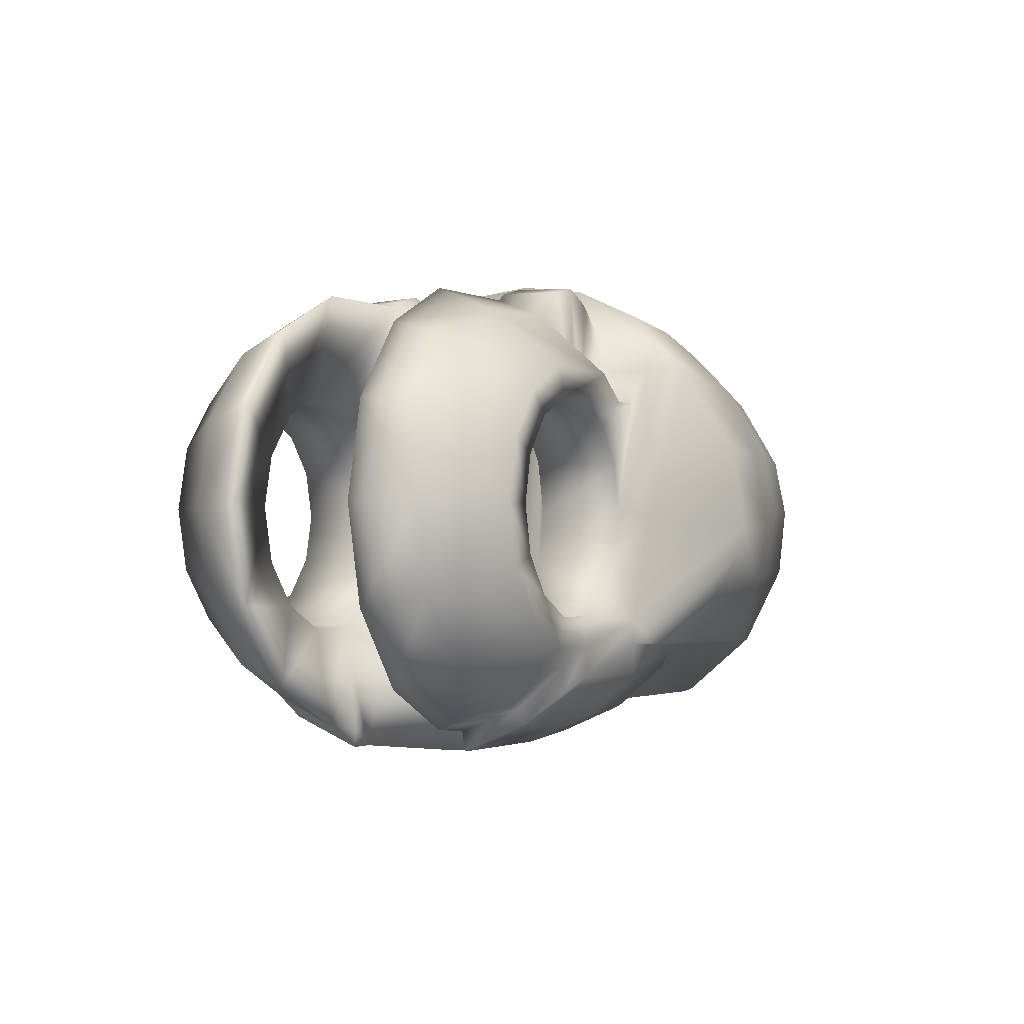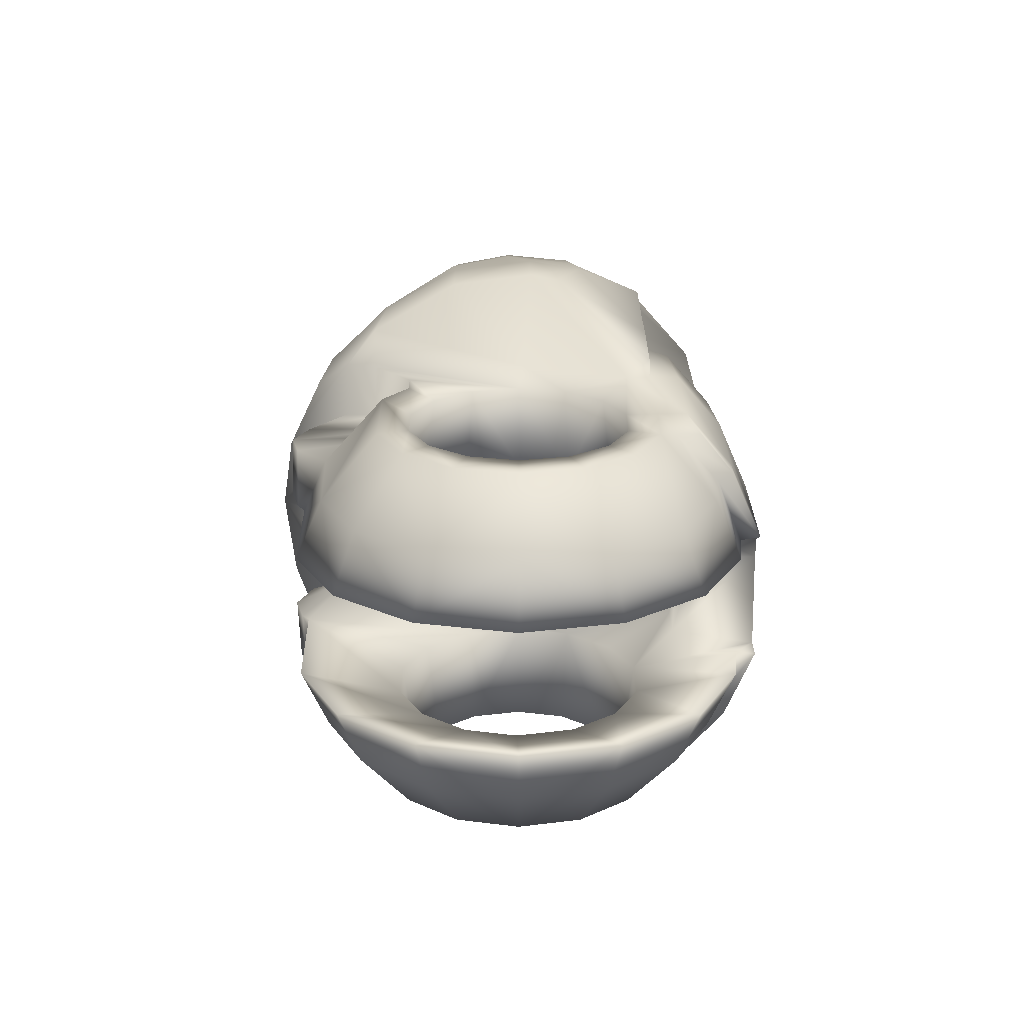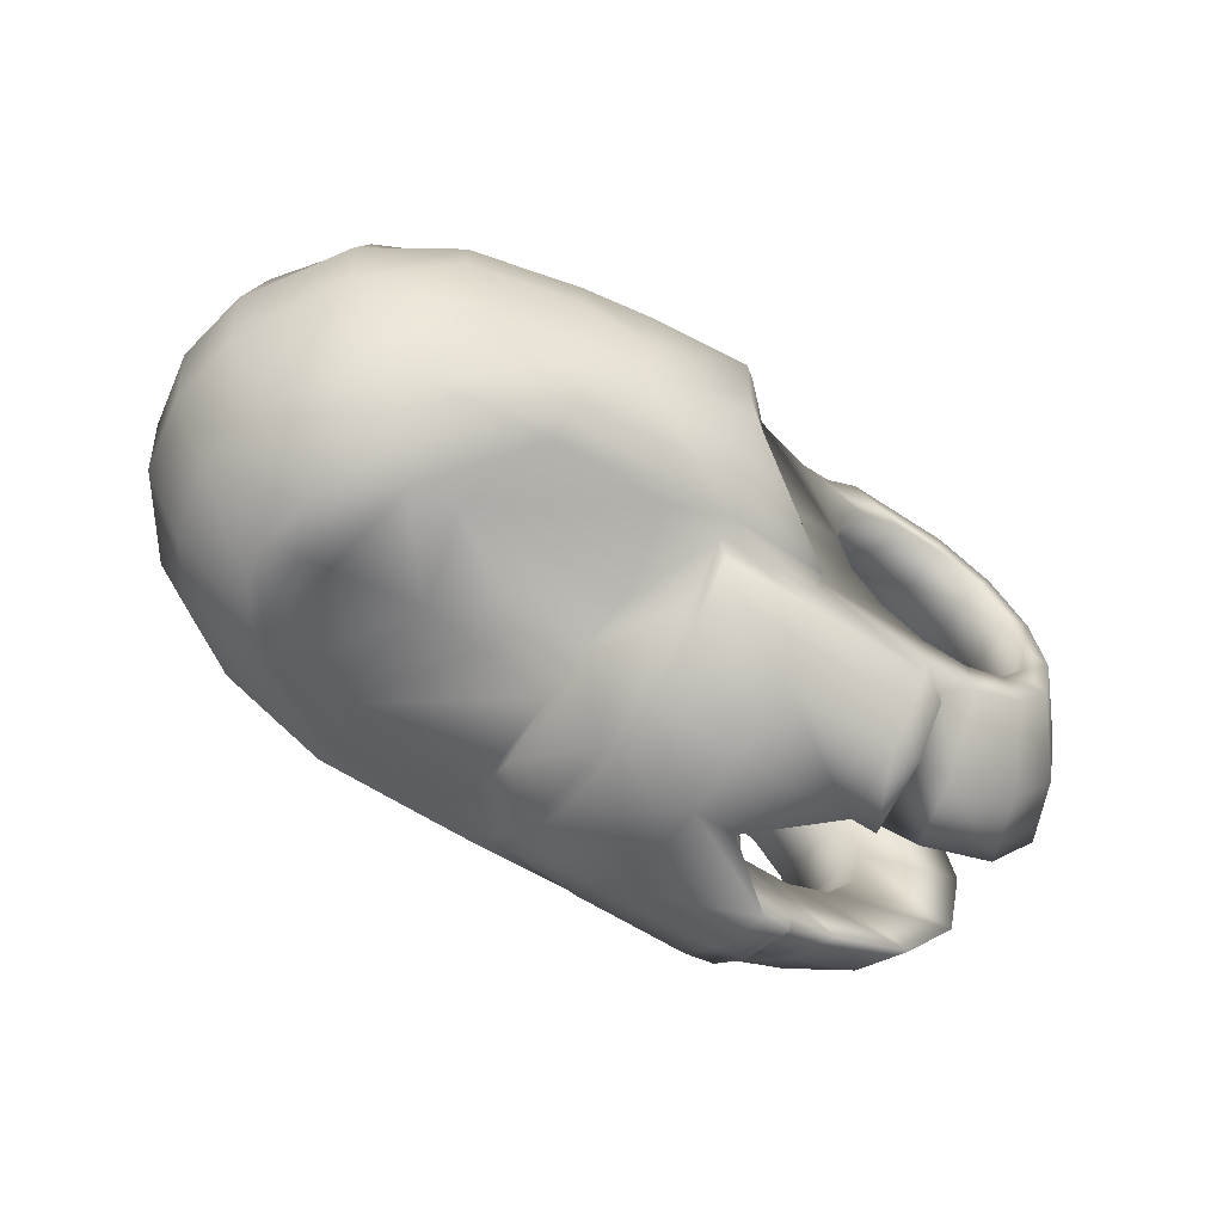
<metadata>
{"format":"obj","ext":"obj","renderer":"f3d","projection":"perspective","resolution":1024,"background":"white","views":[{"elev":-2.2,"azim":-63.5,"up":"+Y"},{"elev":21.3,"azim":-89.9,"up":"+Z"},{"elev":-59.4,"azim":146.2,"up":"+Y"}]}
</metadata>
<code>
v 0.003515 1.067e-05 0.005993
v 0.003166 0.001541 0.005994
v 0.002187 0.002768 0.005997
v 0.0007731 0.003449 0.006
v -0.0007965 0.003449 0.006003
v -0.002211 0.002768 0.006005
v -0.003189 0.001541 0.006007
v -0.003539 1.067e-05 0.006007
v -0.003189 -0.00152 0.006006
v -0.002211 -0.002747 0.006004
v -0.0007966 -0.003428 0.006001
v 0.0007731 -0.003428 0.005997
v 0.002187 -0.002747 0.005995
v 0.003166 -0.00152 0.005993
v 0.002374 0.00447 0.005997
v -0.001026 0.004437 0.005964
v -0.002845 0.003557 0.005963
v -0.0041 0.00198 0.005964
v -0.004551 1.186e-05 0.005964
v -0.004101 -0.001957 0.005964
v -0.002835 -0.00353 0.00596
v -0.001019 -0.004417 0.005963
v 0.0008672 -0.004449 0.005997
v 0.007985 -0.004502 0.006
v 0.0009352 -0.005383 0.005987
v 0.00481 -0.005383 0.005989
v 0.002603 0.007191 0.001997
v -0.001615 0.007044 0.002006
v -0.004516 0.005644 0.002011
v -0.00652 0.00314 0.002014
v -0.007236 1.669e-05 0.002014
v -0.006516 -0.003127 0.002012
v -0.004511 -0.005636 0.002007
v -0.001619 -0.00702 0.002002
v -1.512e-05 -0.007169 0.001998
v 0.006023 -0.0001256 0.006016
v 0.004744 -0.003641 0.005989
v 0.00481 -0.004417 0.005989
v 0.007744 -0.005224 0.005832
v 0.003544 0.003663 0.005994
v -1.249e-05 -0.006389 0.004014
v -0.001421 -0.00619 0.003893
v -0.003983 -0.004967 0.003891
v -0.005768 -0.002755 0.003896
v -0.006389 3.118e-06 0.003907
v -0.005768 0.002776 0.003896
v -0.003983 0.004988 0.003891
v -0.001421 0.00621 0.003893
v 0.001995 0.006359 0.003983
v 0.004453 0.003676 0.005992
v 0.005957 0.00494 0.00599
v 0.0009329 -0.006856 0.004276
v 0.00481 -0.00686 0.004284
v 0.007697 -0.006676 0.004173
v 0.0009321 -0.007815 0.002082
v 0.00481 -0.007818 0.002081
v 0.007695 -0.007608 0.002042
v 0.000177 -0.00578 0.005569
v 4.235e-05 -0.006854 0.004275
v 4.232e-05 -0.007813 0.002077
v 5.651e-05 -0.004983 0.005592
v 0.009728 -0.004505 0.005991
v 0.007988 -0.006143 0.00432
v 0.007982 -0.007252 0.002099
v 0.009737 -0.006504 0.003694
v 0.009732 -0.007179 0.002076
v 0.01494 -0.006499 0.00373
v 0.01641 -0.006482 0.003462
v 0.01766 -0.006489 0.002617
v 0.0184 -0.00648 0.001574
v 0.01346 -0.004548 0.005939
v 0.01712 -0.004515 0.005546
v 0.01921 -0.004578 0.004144
v 0.02044 -0.004518 0.002397
v 0.02182 -0.001895 0.00239
v 0.02201 0.0008418 0.00241
v 0.02132 0.003159 0.002391
v 0.01924 0.005628 0.002445
v 0.01434 0.007425 0.002436
v 0.008184 0.008179 0.002434
v 0.01348 -0.001991 0.007704
v 0.01703 -0.001881 0.006919
v 0.01373 0.0004066 0.007916
v 0.01728 0.0004114 0.007076
v 0.01362 0.002479 0.007548
v 0.01713 0.002325 0.00675
v 0.014 0.005055 0.005841
v 0.01753 0.00462 0.005258
v 0.01462 0.006408 0.004347
v 0.01823 0.005381 0.00405
v 0.01346 -0.004472 0.006616
v 0.007985 -0.004432 0.006663
v 0.004888 -0.004414 0.00658
v 0.008566 -0.0004182 0.008555
v 0.009729 -0.004431 0.006662
v 0.00835 -0.00134 0.008438
v 0.007006 0.004983 0.006985
v 0.0083 0.002272 0.008276
v 0.006026 0.005905 0.006008
v 0.01172 -0.002199 0.007949
v 0.0117 -0.0003883 0.008245
v 0.007171 0.006989 0.005051
v 0.0115 0.002314 0.007948
v 0.01101 0.004776 0.006718
v 0.01112 0.007976 0.002431
v 0.00359 0.0038 0.004282
v 0.011 0.006851 0.004737
v 0.002457 0.004526 0.004281
v 0.004415 0.003787 0.00428
v 0.005957 0.00494 0.00424
v 0.006012 0.005903 0.004271
v 0.002957 0.007435 0.002023
v 0.003001 0.00738 0.003987
v 0.004079 0.007731 0.002024
v 0.004081 0.007645 0.003986
v 0.005292 0.007271 0.002024
v 0.005244 0.007208 0.00396
v 0.006009 0.006099 0.00199
v 0.003988 -4.538e-05 0.003
v 0.003571 0.001737 0.003002
v 0.00246 0.003125 0.003002
v 0.0008561 0.00389 0.003003
v -0.0009218 0.003883 0.003003
v -0.002522 0.003102 0.003006
v -0.003624 0.001701 0.003008
v -0.004005 6.578e-05 0.003008
v -0.00359 -0.001714 0.003007
v -0.002481 -0.003102 0.003004
v -0.0008788 -0.003869 0.003003
v 0.0008996 -0.003864 0.003002
v 0.002502 -0.003084 0.003001
v 0.003605 -0.001681 0.003001
v 0.003175 -0.005189 0.001992
v 0.001677 -0.005189 0.001995
v 0.01992 -0.0008617 0.005513
v 0.01999 0.001412 0.005342
v 0.01931 0.003844 0.004739
v 0.003515 1.067e-05 -0.005993
v 0.003166 0.001541 -0.005994
v 0.002187 0.002768 -0.005997
v 0.0007731 0.003449 -0.006
v -0.0007965 0.003449 -0.006003
v -0.002211 0.002768 -0.006005
v -0.003189 0.001541 -0.006007
v -0.003539 1.067e-05 -0.006007
v -0.003189 -0.00152 -0.006006
v -0.002211 -0.002747 -0.006004
v -0.0007966 -0.003428 -0.006001
v 0.0007731 -0.003428 -0.005997
v 0.002187 -0.002747 -0.005995
v 0.003166 -0.00152 -0.005993
v 0.002374 0.00447 -0.005997
v -0.001026 0.004437 -0.005964
v -0.002845 0.003557 -0.005963
v -0.0041 0.00198 -0.005964
v -0.004551 1.186e-05 -0.005964
v -0.004101 -0.001957 -0.005964
v -0.002835 -0.00353 -0.00596
v -0.001019 -0.004417 -0.005963
v 0.0008672 -0.004449 -0.005997
v 0.007985 -0.004502 -0.006
v 0.0009352 -0.005383 -0.005987
v 0.00481 -0.005383 -0.005989
v 0.002603 0.007191 -0.001997
v -0.001615 0.007044 -0.002006
v -0.004516 0.005644 -0.002011
v -0.00652 0.00314 -0.002014
v -0.007236 1.669e-05 -0.002014
v -0.006516 -0.003127 -0.002012
v -0.004511 -0.005636 -0.002007
v -0.001619 -0.00702 -0.002002
v -1.512e-05 -0.007169 -0.001998
v 0.006023 -0.0001256 -0.006016
v 0.004744 -0.003641 -0.005989
v 0.00481 -0.004417 -0.005989
v 0.007744 -0.005224 -0.005832
v 0.003544 0.003663 -0.005994
v -1.249e-05 -0.006389 -0.004014
v -0.001421 -0.00619 -0.003893
v -0.003983 -0.004967 -0.003891
v -0.005768 -0.002755 -0.003896
v -0.006389 3.118e-06 -0.003907
v -0.005768 0.002776 -0.003896
v -0.003983 0.004988 -0.003891
v -0.001421 0.00621 -0.003893
v 0.001995 0.006359 -0.003983
v 0.004453 0.003676 -0.005992
v 0.005957 0.00494 -0.00599
v 0.0009329 -0.006856 -0.004276
v 0.00481 -0.00686 -0.004284
v 0.007697 -0.006676 -0.004173
v 0.0009321 -0.007815 -0.002082
v 0.00481 -0.007818 -0.002081
v 0.007695 -0.007608 -0.002042
v 0.003425 -0.008094 0
v 0.00481 -0.008096 0
v 0.007705 -0.007871 0
v 0.000177 -0.00578 -0.005569
v 4.235e-05 -0.006854 -0.004275
v 4.232e-05 -0.007813 -0.002077
v 5.651e-05 -0.004983 -0.005592
v 0.009728 -0.004505 -0.005991
v 0.007988 -0.006143 -0.00432
v 0.007982 -0.007252 -0.002099
v 0.007978 -0.007556 0
v 0.009737 -0.006504 -0.003694
v 0.009732 -0.007179 -0.002076
v 0.009728 -0.007477 0
v 0.009729 -0.006533 0
v 0.01494 -0.006499 -0.00373
v 0.01382 -0.005467 0
v 0.01641 -0.006482 -0.003462
v 0.0168 -0.006137 0
v 0.01766 -0.006489 -0.002617
v 0.01765 -0.006514 0
v 0.0184 -0.00648 -0.001574
v 0.01873 -0.006504 0
v 0.01346 -0.004548 -0.005939
v 0.01712 -0.004515 -0.005546
v 0.01921 -0.004578 -0.004144
v 0.02044 -0.004518 -0.002397
v 0.02093 -0.004518 0
v 0.02182 -0.001895 -0.00239
v 0.02224 -0.001891 0
v 0.02201 0.0008418 -0.00241
v 0.02243 0.0008691 0
v 0.02132 0.003159 -0.002391
v 0.02164 0.003434 0
v 0.01924 0.005628 -0.002445
v 0.01951 0.005967 0
v 0.01434 0.007425 -0.002436
v 0.01442 0.007815 0
v 0.008184 0.008179 -0.002434
v 0.008737 0.00857 0
v 0.01348 -0.001991 -0.007704
v 0.01703 -0.001881 -0.006919
v 0.01373 0.0004066 -0.007916
v 0.01728 0.0004114 -0.007076
v 0.01362 0.002479 -0.007548
v 0.01713 0.002325 -0.00675
v 0.014 0.005055 -0.005841
v 0.01753 0.00462 -0.005258
v 0.01462 0.006408 -0.004347
v 0.01823 0.005381 -0.00405
v 0.01346 -0.004472 -0.006616
v 0.007985 -0.004432 -0.006663
v 0.004888 -0.004414 -0.00658
v 0.008566 -0.0004182 -0.008555
v 0.009729 -0.004431 -0.006662
v 0.00835 -0.00134 -0.008438
v 0.007006 0.004983 -0.006985
v 0.0083 0.002272 -0.008276
v 0.006026 0.005905 -0.006008
v 0.01172 -0.002199 -0.007949
v 0.0117 -0.0003883 -0.008245
v 0.007171 0.006989 -0.005051
v 0.0115 0.002314 -0.007948
v 0.01101 0.004776 -0.006718
v 0.01112 0.007976 -0.002431
v 0.01194 0.008241 0
v 0.00359 0.0038 -0.004282
v 0.011 0.006851 -0.004737
v 0.002457 0.004526 -0.004281
v 0.004415 0.003787 -0.00428
v 0.005957 0.00494 -0.00424
v 0.006012 0.005903 -0.004271
v 0.002957 0.007435 -0.002023
v 0.003001 0.00738 -0.003987
v 0.004079 0.007731 -0.002024
v 0.004081 0.007645 -0.003986
v 0.005292 0.007271 -0.002024
v 0.005244 0.007208 -0.00396
v 0.006009 0.006099 -0.00199
v 0.003988 -4.538e-05 -0.003
v 0.006584 0.006588 0
v 0.003571 0.001737 -0.003002
v 0.00246 0.003125 -0.003002
v 0.0008561 0.00389 -0.003003
v -0.0009218 0.003883 -0.003003
v -0.002522 0.003102 -0.003006
v -0.003624 0.001701 -0.003008
v -0.004005 6.578e-05 -0.003008
v -0.00359 -0.001714 -0.003007
v -0.002481 -0.003102 -0.003004
v -0.0008788 -0.003869 -0.003003
v 0.0008996 -0.003864 -0.003002
v 0.002502 -0.003084 -0.003001
v 0.003605 -0.001681 -0.003001
v 0.003175 -0.005189 -0.001992
v 0.00428 -0.005498 0
v 0.001677 -0.005189 -0.001995
v 0.003245 -0.005994 0
v 0.01992 -0.0008617 -0.005513
v 0.01999 0.001412 -0.005342
v 0.01931 0.003844 -0.004739
f 12 23 37
f 37 23 25
f 11 22 12
f 10 21 22
f 9 20 10
f 8 19 9
f 7 18 8
f 6 17 18
f 5 16 17
f 4 15 5
f 2 50 3
f 14 36 1
f 13 37 14
f 41 42 34
f 42 43 33
f 43 44 33
f 44 45 32
f 45 46 30
f 46 47 30
f 47 48 29
f 48 49 27
f 3 40 4
f 1 51 50
f 38 25 26
f 61 42 41
f 22 21 43
f 21 20 44
f 20 19 44
f 19 18 46
f 18 17 46
f 17 16 48
f 16 15 48
f 26 25 52
f 39 26 53
f 53 52 55
f 54 53 56
f 56 55 196
f 57 56 196
f 55 52 60
f 52 25 59
f 25 23 58
f 59 58 61
f 35 60 41
f 57 197 64
f 54 57 63
f 24 63 65
f 39 54 24
f 64 205 66
f 63 64 66
f 208 209 66
f 65 209 67
f 67 211 68
f 68 213 215
f 69 215 70
f 69 70 74
f 70 217 222
f 68 69 72
f 67 68 71
f 65 67 62
f 37 38 93
f 51 99 110
f 50 51 110
f 40 50 109
f 15 40 106
f 15 108 49
f 27 49 112
f 112 113 115
f 114 115 116
f 106 113 49
f 116 117 111
f 109 115 106
f 110 117 109
f 111 117 110
f 14 1 132
f 13 14 132
f 12 13 131
f 11 12 130
f 10 11 129
f 9 10 128
f 8 9 126
f 7 8 125
f 6 7 125
f 5 6 124
f 4 5 123
f 3 4 122
f 2 3 121
f 1 2 119
f 30 125 31
f 31 126 32
f 32 127 128
f 33 128 129
f 34 129 130
f 29 124 125
f 28 123 124
f 27 122 123
f 118 275 133
f 133 290 134
f 195 55 134
f 131 133 130
f 60 35 55
f 130 134 55
f 131 132 133
f 119 118 132
f 119 120 118
f 114 116 118
f 27 112 118
f 120 121 27
f 122 27 121
f 149 150 174
f 174 175 162
f 148 149 159
f 147 148 159
f 146 147 157
f 145 146 156
f 144 145 155
f 143 144 155
f 142 143 154
f 141 142 152
f 139 140 187
f 151 138 173
f 150 151 174
f 178 172 171
f 179 171 170
f 180 170 181
f 181 169 182
f 182 168 167
f 183 167 184
f 184 166 185
f 185 165 164
f 140 141 177
f 138 139 187
f 175 163 162
f 201 178 179
f 159 179 180
f 158 180 181
f 157 181 156
f 156 182 183
f 155 183 154
f 154 184 185
f 153 185 152
f 163 190 189
f 176 191 190
f 190 193 192
f 191 194 193
f 193 196 192
f 194 197 196
f 192 200 189
f 189 199 162
f 162 198 160
f 199 178 201
f 172 178 200
f 194 204 197
f 191 203 194
f 161 202 206
f 176 161 191
f 204 207 205
f 203 206 207
f 208 207 209
f 206 210 209
f 210 212 211
f 212 214 215
f 214 216 215
f 214 220 221
f 216 221 222
f 212 219 214
f 210 218 212
f 206 202 210
f 174 247 175
f 188 265 253
f 187 264 265
f 177 261 264
f 152 263 261
f 152 186 263
f 164 267 186
f 267 269 270
f 269 271 270
f 261 263 186
f 271 273 266
f 264 261 270
f 265 264 272
f 266 265 272
f 151 288 138
f 150 287 288
f 149 286 287
f 148 285 286
f 147 284 285
f 146 283 284
f 145 282 146
f 144 281 145
f 143 280 281
f 142 279 280
f 141 278 279
f 140 277 278
f 139 276 277
f 138 274 139
f 167 168 281
f 168 169 282
f 169 170 284
f 170 171 285
f 171 172 286
f 166 167 281
f 165 166 280
f 164 165 279
f 273 289 275
f 289 291 290
f 195 292 291
f 287 286 289
f 200 192 172
f 286 172 192
f 287 289 288
f 274 288 273
f 274 273 276
f 269 267 273
f 164 273 267
f 276 273 164
f 278 277 164
f 13 12 37
f 38 37 25
f 22 23 12
f 11 10 22
f 20 21 10
f 19 20 9
f 18 19 8
f 7 6 18
f 6 5 17
f 15 16 5
f 50 40 3
f 36 51 1
f 37 36 14
f 35 41 34
f 34 42 33
f 44 32 33
f 45 31 32
f 31 45 30
f 47 29 30
f 48 28 29
f 28 48 27
f 40 15 4
f 2 1 50
f 23 22 61
f 22 42 61
f 42 22 43
f 43 21 44
f 19 45 44
f 45 19 46
f 17 47 46
f 47 17 48
f 15 49 48
f 53 26 52
f 54 39 53
f 56 53 55
f 57 54 56
f 55 195 196
f 197 57 196
f 52 59 60
f 25 58 59
f 23 61 58
f 41 59 61
f 60 59 41
f 197 205 64
f 57 64 63
f 62 24 65
f 54 63 24
f 205 208 66
f 65 63 66
f 209 65 66
f 209 211 67
f 211 213 68
f 69 68 215
f 215 217 70
f 73 69 74
f 74 70 222
f 69 73 72
f 68 72 71
f 67 71 62
f 99 111 110
f 109 50 110
f 106 40 109
f 108 15 106
f 49 113 112
f 114 112 115
f 115 117 116
f 108 106 49
f 118 116 111
f 115 113 106
f 117 115 109
f 1 119 132
f 131 13 132
f 130 12 131
f 129 11 130
f 128 10 129
f 127 9 128
f 9 127 126
f 8 126 125
f 124 6 125
f 123 5 124
f 122 4 123
f 121 3 122
f 120 2 121
f 2 120 119
f 125 126 31
f 126 127 32
f 33 32 128
f 34 33 129
f 35 34 130
f 30 29 125
f 29 28 124
f 28 27 123
f 275 290 133
f 290 292 134
f 292 195 134
f 133 134 130
f 35 130 55
f 118 133 132
f 112 114 118
f 118 120 27
f 160 149 174
f 160 174 162
f 149 160 159
f 158 147 159
f 147 158 157
f 146 157 156
f 145 156 155
f 154 143 155
f 153 142 154
f 142 153 152
f 140 177 187
f 138 188 173
f 151 173 174
f 179 178 171
f 180 179 170
f 170 169 181
f 169 168 182
f 183 182 167
f 167 166 184
f 166 165 185
f 186 185 164
f 141 152 177
f 188 138 187
f 160 201 159
f 201 179 159
f 158 159 180
f 157 158 181
f 181 182 156
f 155 156 183
f 183 184 154
f 153 154 185
f 185 186 152
f 162 163 189
f 163 176 190
f 189 190 192
f 190 191 193
f 196 195 192
f 193 194 196
f 200 199 189
f 199 198 162
f 198 201 160
f 198 199 201
f 178 199 200
f 204 205 197
f 203 204 194
f 203 161 206
f 161 203 191
f 207 208 205
f 204 203 207
f 207 206 209
f 210 211 209
f 212 213 211
f 213 212 215
f 216 217 215
f 216 214 221
f 217 216 222
f 219 220 214
f 218 219 212
f 202 218 210
f 265 266 253
f 188 187 265
f 187 177 264
f 177 152 261
f 267 268 186
f 268 267 270
f 271 272 270
f 268 261 186
f 272 271 266
f 261 268 270
f 264 270 272
f 288 274 138
f 151 150 288
f 150 149 287
f 149 148 286
f 148 147 285
f 147 146 284
f 282 283 146
f 281 282 145
f 144 143 281
f 143 142 280
f 142 141 279
f 141 140 278
f 140 139 277
f 274 276 139
f 168 282 281
f 169 283 282
f 283 169 284
f 284 170 285
f 285 171 286
f 280 166 281
f 279 165 280
f 278 164 279
f 289 290 275
f 291 292 290
f 192 195 291
f 286 291 289
f 291 286 192
f 288 289 273
f 271 269 273
f 277 276 164
f 38 26 24
f 71 72 91
f 74 222 224
f 75 224 226
f 76 226 228
f 77 228 230
f 78 230 79
f 105 260 80
f 91 72 81
f 81 82 84
f 83 84 85
f 85 86 88
f 87 88 90
f 79 89 78
f 38 24 92
f 24 62 92
f 36 94 98
f 36 37 94
f 62 71 95
f 37 93 96
f 51 97 99
f 93 92 96
f 91 100 95
f 95 100 92
f 91 81 100
f 101 103 98
f 104 97 103
f 83 85 101
f 87 104 103
f 100 101 94
f 81 83 100
f 79 232 105
f 89 107 104
f 107 102 99
f 97 104 99
f 107 105 102
f 89 79 105
f 99 102 80
f 118 234 275
f 234 118 111
f 86 84 135
f 76 136 75
f 88 86 136
f 77 137 76
f 90 88 137
f 77 78 90
f 84 82 135
f 73 135 72
f 73 74 135
f 175 161 163
f 218 245 219
f 221 223 224
f 223 225 226
f 225 227 228
f 227 229 230
f 229 231 230
f 259 233 260
f 245 235 219
f 235 237 238
f 237 239 238
f 239 241 242
f 241 243 244
f 231 229 243
f 175 247 246
f 161 246 202
f 173 252 248
f 173 248 174
f 202 249 218
f 174 250 247
f 188 253 251
f 247 250 246
f 245 249 254
f 249 246 254
f 245 254 235
f 255 248 252
f 258 257 251
f 237 255 239
f 241 239 257
f 254 250 248
f 235 254 237
f 231 259 232
f 243 241 258
f 262 258 253
f 251 253 258
f 262 256 259
f 243 262 259
f 253 266 233
f 273 275 234
f 234 233 266
f 240 294 293
f 225 223 294
f 242 295 294
f 227 225 295
f 244 295 242
f 227 295 244
f 238 293 236
f 220 219 293
f 220 293 221
f 26 39 24
f 75 74 224
f 76 75 226
f 77 76 228
f 78 77 230
f 230 232 79
f 260 234 80
f 72 82 81
f 83 81 84
f 84 86 85
f 87 85 88
f 89 87 90
f 89 90 78
f 93 38 92
f 62 95 92
f 51 36 97
f 36 98 97
f 37 96 94
f 71 91 95
f 100 96 92
f 94 101 98
f 97 98 103
f 85 103 101
f 85 87 103
f 96 100 94
f 83 101 100
f 232 260 105
f 87 89 104
f 104 107 99
f 105 80 102
f 107 89 105
f 111 99 80
f 80 234 111
f 136 86 135
f 136 135 75
f 137 88 136
f 137 136 76
f 137 77 90
f 135 82 72
f 74 75 135
f 161 176 163
f 222 221 224
f 224 223 226
f 226 225 228
f 228 227 230
f 231 232 230
f 233 234 260
f 235 236 219
f 236 235 238
f 239 240 238
f 240 239 242
f 242 241 244
f 229 244 243
f 161 175 246
f 246 249 202
f 188 251 173
f 251 252 173
f 248 250 174
f 249 245 218
f 246 250 254
f 257 255 252
f 257 252 251
f 255 257 239
f 258 241 257
f 255 254 248
f 254 255 237
f 259 260 232
f 262 243 258
f 256 262 253
f 256 233 259
f 231 243 259
f 256 253 233
f 273 234 266
f 238 240 293
f 223 293 294
f 240 242 294
f 225 294 295
f 229 227 244
f 219 236 293
f 293 223 221

</code>
